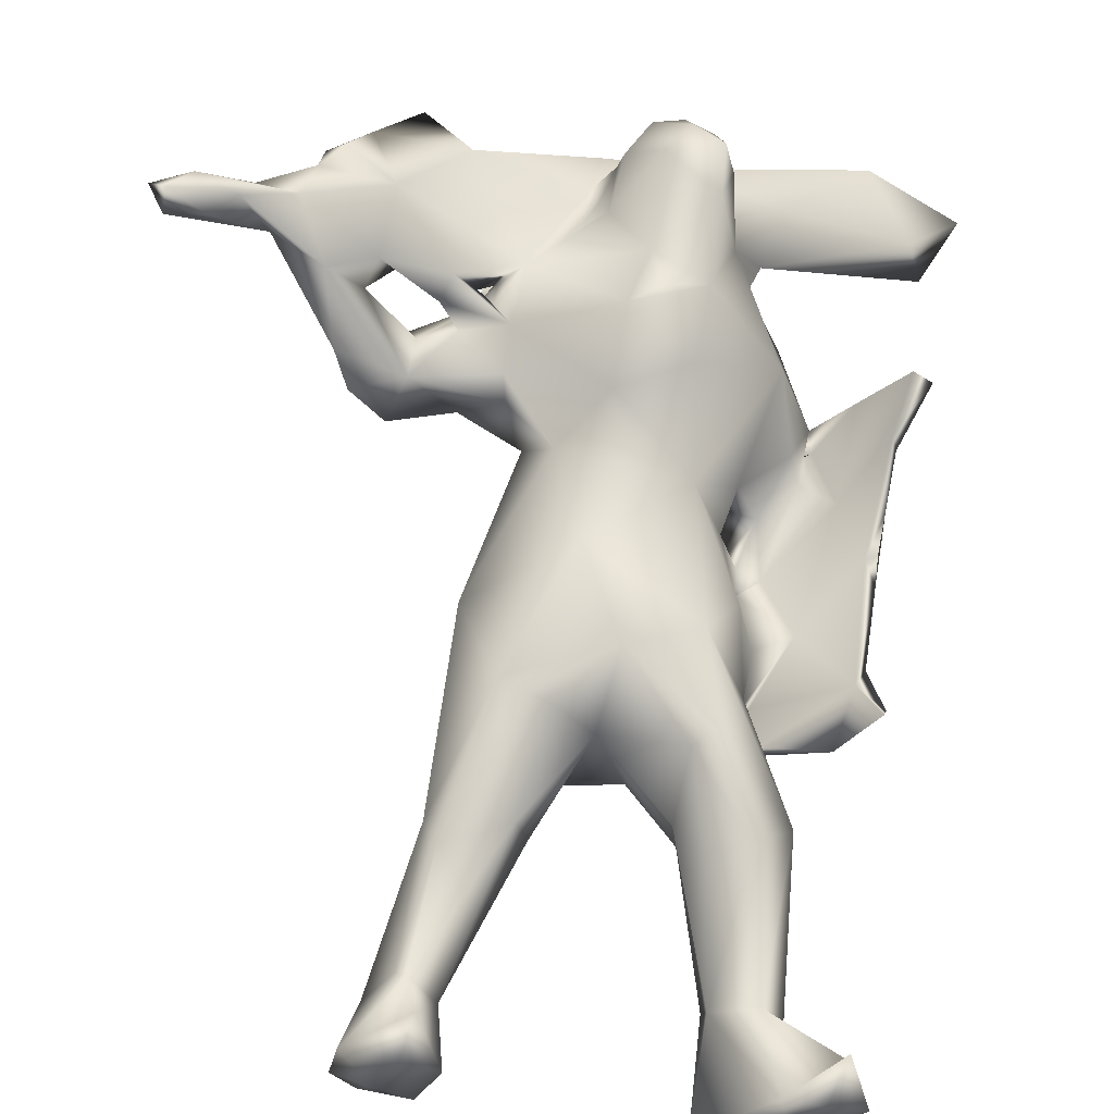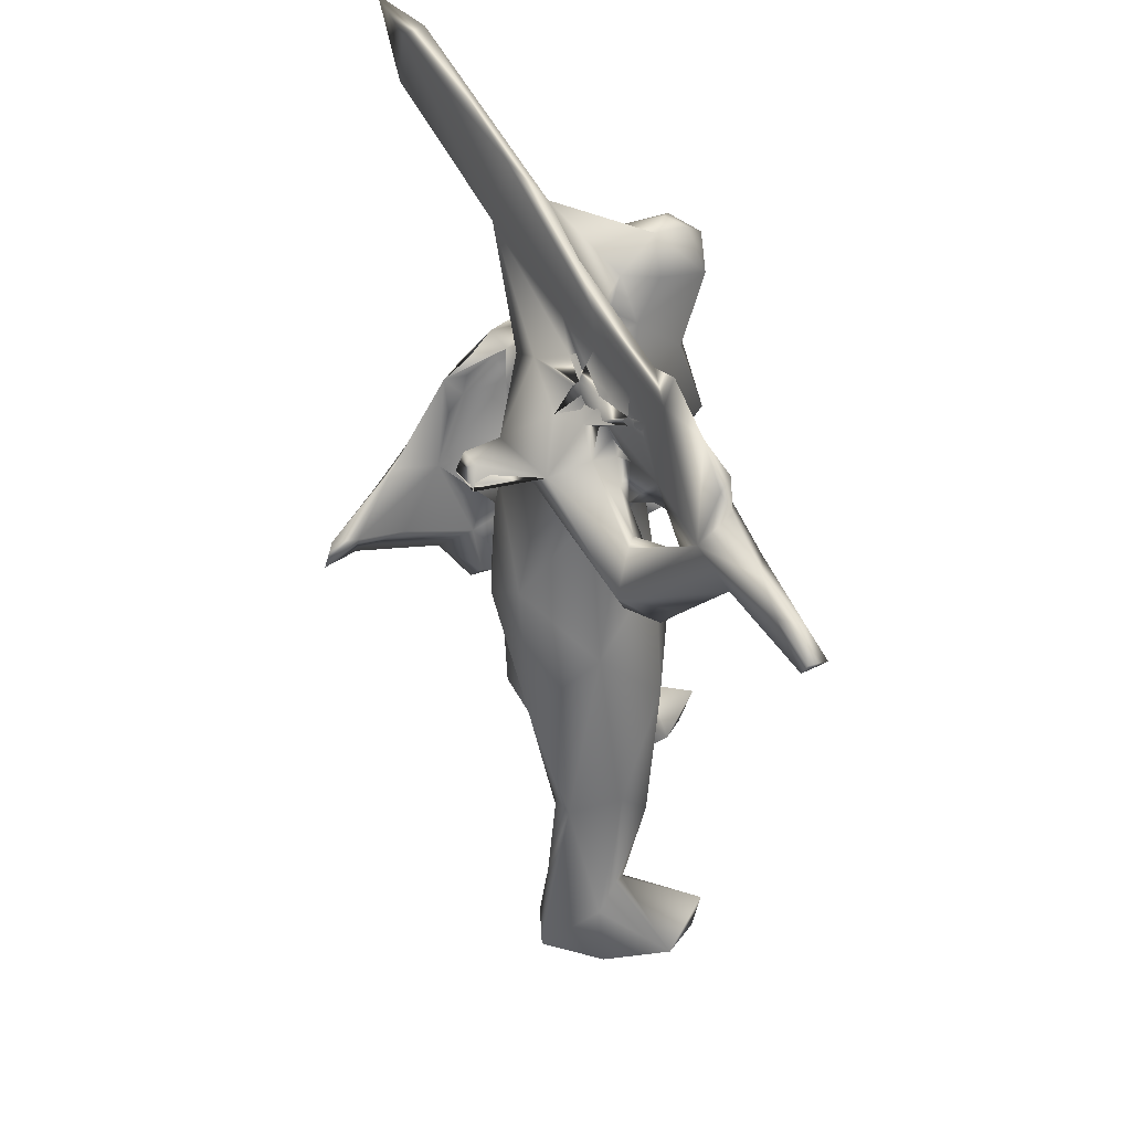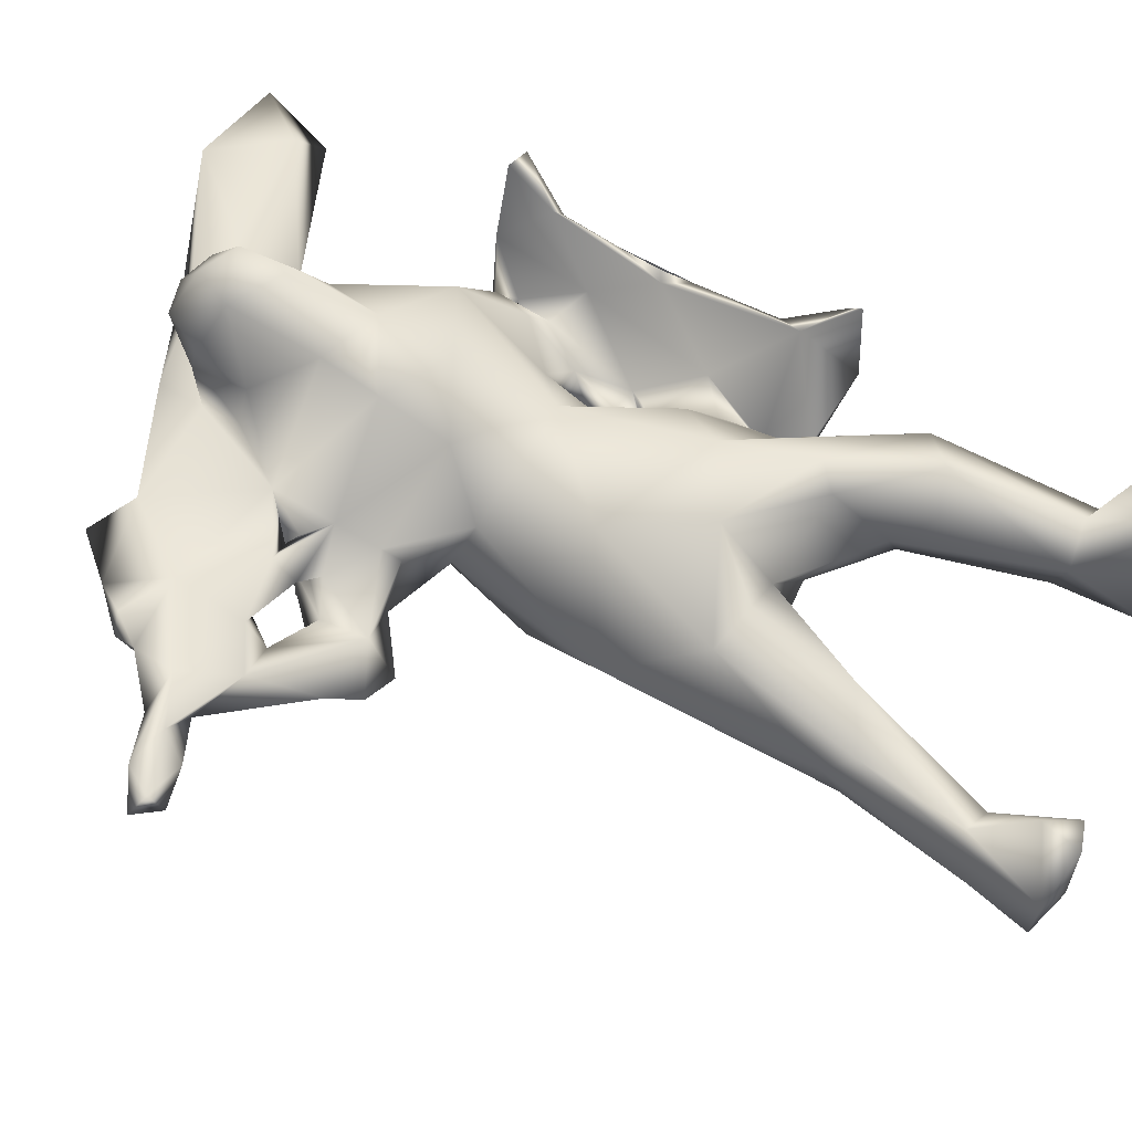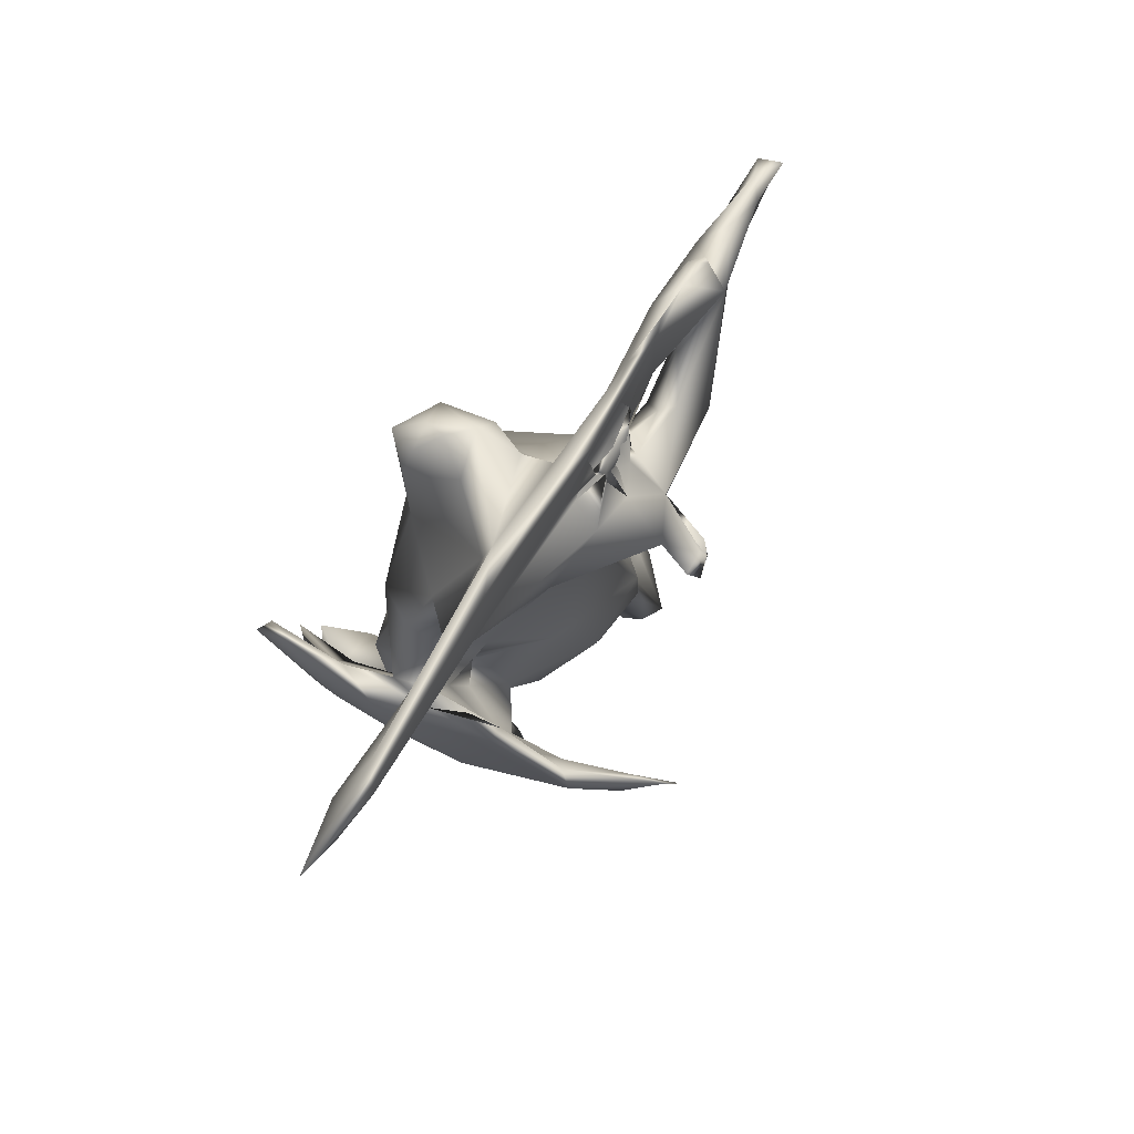
<metadata>
{"format":"obj","ext":"obj","renderer":"f3d","projection":"perspective","resolution":1024,"background":"white","views":[{"elev":69.9,"azim":5.2,"up":"+Z"},{"elev":41.4,"azim":-86.4,"up":"+Y"},{"elev":78.1,"azim":-66.5,"up":"+Z"},{"elev":79.2,"azim":153.8,"up":"+Y"}]}
</metadata>
<code>
g default
v 6.441 21.5 -4.315
v 6.755 20.92 -5.069
v 7.668 22.82 -5.642
v 5.612 22.88 -4.791
v 5.368 23.28 -4.199
v 6.626 15.74 0.7922
v 6.201 15.98 0.7782
v 5.916 14.84 -0.07615
v 6.041 14.64 -0.4479
v 5.893 14.76 -0.6655
v 5.651 13.06 -1.063
v 5.981 15.88 -0.06899
v 5.16 15.84 -0.8501
v 2.322 19.75 -2.355
v 1.814 20.78 -1.483
v 1.1 21.17 -0.91
v 1.338 19.85 -0.7888
v 0.6092 19.62 2.849
v 1.143 20.55 2.349
v 0.2652 20.91 1.639
v 1.048 20.6 0.838
v 1.764 21.78 -1.915
v 0.971 20.94 1.812
v 2.092 19.83 1.676
v 1.857 18.71 2.819
v 0.4908 17.55 2.327
v 3.323 21.23 -2.575
v 4.227 15.42 -1.588
v 3.42 16.92 -0.9126
v 3.474 15.95 0.3587
v 2.117 17.65 -1.408
v 2.649 18.27 -0.7796
v 2.747 13.61 -0.7546
v 1.787 12.95 0.9918
v 2.261 18.28 1.14
v 1.769 16.85 2.336
v 1.624 15.15 2.184
v 2.872 15.84 -1.411
v 3.118 14.31 -2.186
v 1.841 14.55 -1.696
v 2.941 19.6 -2.322
v 0.09577 16.04 2.916
v 0.1412 17.41 -1.631
v -0.04184 14.5 2.005
v 0.836 16.71 2.506
v 1.684 20.55 1.901
v 4.882 14.89 -2.194
v 3.79 15.41 -2.615
v 3.531 15.04 -2.192
v 0.9629 15.72 -1.585
v 0.2364 13.34 -2.122
v 1.865 19.94 2.712
v -0.2537 20.03 1.797
v -0.4229 20.17 0.873
v -1.019 19.7 0.4744
v -0.7439 19.38 0.6626
v -0.4913 18.86 1.303
v -1.068 18.82 0.6747
v -0.8264 20.86 -0.08487
v -1.914 20.22 0.3071
v -0.7565 19.34 -0.4764
v -3.49 19.82 1.783
v -1.808 19.05 0.3599
v -3.078 18.93 1.243
v -4.329 19.36 2.04
v -4.564 20.38 2.242
v -2.147 17.52 1.225
v -2.314 16.04 1.313
v -2.386 15.02 1.036
v -1.416 14.81 -0.8832
v -1.215 18.41 -0.2609
v -2.758 16.65 0.9517
v -1.891 13.7 0.08204
v -3.348 14.49 0.008339
v -1.569 18.61 0.1284
v -2.941 15.88 -0.9909
v -1.19 13.43 1.028
v -2.323 14.62 0.4119
v -1.862 18.62 0.1637
v -2.097 18.31 0.01383
v -1.344 18.41 -1.09
v -2.714 17.16 0.8304
v -2.682 17.02 -1.803
v -2.448 18.02 0.3512
v -3.888 1.61 0.7373
v -3.904 0.1821 -0.8386
v -4.331 0.1542 0.887
v -2.408 17.56 -0.5376
v -3.098 16.79 1.283
v -3.159 16.81 0.3888
v -3.411 15.82 1.27
v -2.567 18.34 0.7171
v -2.824 17.62 0.1579
v -4.861 18.15 3.176
v -3.596 16.78 2.001
v -3.385 16.42 -0.6596
v -3.815 16.15 1.897
v -4.295 14.36 1.991
v -2.534 18.24 0.5091
v -3.431 16.79 -2.315
v -3.275 16.58 -1.932
v -3.322 18.27 1.202
v -2.925 17.81 0.5502
v -4.328 17.2 1.931
v -4.732 15.53 1.321
v -3.348 16.22 1.062
v -5.536 14.66 1.112
v -3.349 18.26 1.311
v -3.302 18.19 1.208
v -3.024 17.71 0.5342
v -4.252 15.49 1.429
v -3.767 18.45 1.63
v -3.144 17.89 0.9044
v -3.612 18.09 1.553
v -3.482 18.12 1.352
v -3.701 16.47 -2.039
v -3.209 16.39 -2.817
v -2.924 16.74 -2.639
v -3.643 16.14 -2.36
v -3.493 16.26 -2.51
v -5.513 19.45 2.934
v -5.091 16.57 2.911
v -5.337 16.03 2.544
v -6.104 16.06 3.348
v -5.949 18.8 3.557
v -6.69 17.38 2.902
v -6.398 18.69 3.352
v -6.482 18.2 3.643
v -6.659 17.17 4.332
v -7.605 17.33 4.333
v -7.782 16.74 4.914
v -8.688 17.01 5.266
v -5.802 14.56 2.627
v -7.275 16.6 3.643
v -9.117 16.35 5.797
v -8.475 16.93 4.655
v -5.471 13.9 2.141
v -8.307 16.1 5.209
v -9.55 16.61 5.348
v -9.187 16.02 5.236
v 5.827 12.31 -0.6149
v 5.902 13.27 -0.6253
v 5.531 12.18 -0.6258
v 5.766 11.52 -0.4956
v 5.391 9.02 0.4946
v 5.625 9.513 0.002521
v 5.033 13.2 -2.032
v 5.455 11.89 -1.154
v 4.875 11.2 -2.03
v 5.971 8.263 1.361
v 4.816 8.719 -1.086
v 5.871 7.97 1.995
v 5.011 7.563 0.5233
v 5.167 0.04012 2.703
v 6.011 0.1704 1.957
v 5.504 1.007 3.082
v 5.414 0.1023 0.3344
v 4.563 -0.1383 1.1
v 5.526 1.17 1.694
v 4.067 0.02306 -0.8044
v 3.978 2.002 -0.5545
v 4.32 0.1748 2.378
v 0.2386 13.08 1.567
v -0.4323 11.16 1.931
v 2.255 9.62 1.656
v 4.904 13.61 -1.214
v 4.319 14.97 -1.788
v 4.07 14.13 -1.575
v 3.627 12.2 -3.762
v 3.935 14.88 -1.993
v 3.443 14.9 -2.488
v 2.801 14.04 -3.793
v 3.784 11.39 -3.462
v 2.574 10.56 -4.269
v 2.454 14.76 -3.719
v 2.903 14.59 -3.173
v 2.786 14.07 -3.279
v 2.337 12.01 -3.952
v 2.498 13.65 -3.638
v 2.93 10.55 0.4365
v 2.529 11.51 -4.563
v 1.524 11.94 -5.473
v 2.315 9.816 -3.086
v 2.51 11.04 -2.744
v 2.46 10.91 -3.367
v -4.715 13.64 1.248
v 1.644 11.38 -2.397
v 2.592 11.33 -1.971
v 3.409 11.9 -1.743
v 2.288 10.52 -2.253
v 1.876 9.613 -3.976
v 0.1009 10.85 -5.914
v 2.644 12.59 -2.166
v 2.212 13.44 -1.603
v 3.222 13.18 -1.358
v 1.561 11.25 -5.133
v 1.05 11.15 -5.542
v 2.138 12.65 -1.636
v 3.002 15.12 -3.1
v 3.03 14.96 -3.344
v 1.48 12.55 -5.029
v 2.851 12.08 -1.553
v 2.451 12.52 -0.7615
v 0.3497 11.38 -6.055
v -0.6343 11.75 -6.39
v 1.179 10.66 -4.766
v 1.912 8.979 -1.939
v 0.8761 9.881 -2.457
v -0.834 10.44 -2.301
v 3.157 8.596 0.2331
v 3.086 8.015 -2.007
v 4.188 10.52 -1.07
v 2.877 11.26 -0.9973
v 3.604 4.889 -0.248
v 2.883 7.22 -0.5667
v 4.299 5.741 0.9904
v 3.343 8.89 -1.304
v 3.596 7.94 -0.854
v 3.059 8.64 -1.096
v 3.287 9.918 -0.5545
v 2.708 7.526 1.814
v 3.51 5.163 1.931
v 2.831 4.753 -0.6215
v 2.533 8.218 -1.626
v 2.093 6.46 -0.6972
v 0.9198 7.604 -1.781
v 2.525 4.942 1.737
v 2.137 7.072 1.721
v 2.018 5.451 -0.006361
v 2.776 2.234 -0.5694
v 1.895 5.653 0.9223
v 0.6004 8.911 2.26
v 0.2132 7.48 0.5875
v 0.8858 6.943 -1.027
v -0.3207 7.009 -1.735
v -1.172 7.675 -1.894
v 1.993 8.692 -2.84
v -0.3964 8.716 -2.034
v 1.87 8.589 -3.138
v 4.392 1.942 0.2748
v 3.931 2.169 0.8306
v 3.264 0.2626 -0.994
v 2.867 2.047 0.514
v 2.725 -0.05309 -0.367
v 3.43 -0.0497 0.9159
v -1.815 8.022 2.169
v -2.834 10.03 0.6191
v -2.396 11.85 -1.448
v -0.06516 11.39 -5.798
v -1.079 11.28 -6.541
v -2.661 7.962 -1.227
v -0.6402 7.667 1.782
v -0.547 7 -0.6925
v -1.191 5.221 1.731
v -0.9497 5.226 0.3391
v -1.91 6.677 -1.021
v 3.833 14.51 -0.904
v -2.383 1.745 0.5835
v -2.283 3.347 -0.4062
v -2.664 4.552 1.9
v -3.019 5.193 1.269
v -2.723 4.805 -0.5108
v -3.246 2.533 -0.7036
v -3.058 4.63 -0.149
v -4.057 0.2948 2.709
v -3.427 -0.1585 1.589
v -2.067 0.09912 2.335
v -2.622 0.9713 3.5
v -2.834 0.03655 3.288
v -2.99 2.066 1.311
v -3.253 2.161 1.143
v -3.178 0.7639 -0.9438
v -2.725 0.009023 -0.5354
g pMesh1
f 1 2 3
f 4 5 3
f 4 3 2
f 6 7 8
f 9 10 6
f 8 9 6
f 11 10 9
f 10 12 6
f 8 7 13
f 3 5 1
f 14 4 2
f 15 16 17
f 18 19 20
f 21 17 16
f 4 22 5
f 20 23 21
f 24 17 21
f 25 18 26
f 7 6 12
f 13 7 12
f 27 1 5
f 28 29 30
f 29 31 32
f 32 30 29
f 33 30 34
f 32 35 30
f 30 35 36
f 36 37 30
f 31 29 38
f 37 34 30
f 39 40 38
f 35 24 25
f 25 36 35
f 35 17 24
f 32 17 35
f 32 41 17
f 32 31 41
f 37 36 42
f 17 41 27
f 1 27 41
f 15 17 27
f 31 43 41
f 26 36 25
f 42 44 37
f 41 43 14
f 42 36 45
f 45 26 42
f 36 26 45
f 46 21 23
f 10 47 12
f 23 20 19
f 47 13 12
f 29 28 38
f 28 13 48
f 49 28 48
f 49 38 28
f 49 39 38
f 47 48 13
f 1 41 2
f 2 41 14
f 50 38 40
f 40 51 50
f 38 50 31
f 16 20 21
f 19 18 52
f 16 27 5
f 5 22 16
f 53 18 20
f 24 21 46
f 27 16 15
f 4 14 22
f 20 16 54
f 53 20 54
f 52 46 19
f 19 46 23
f 54 16 55
f 56 54 55
f 53 54 57
f 57 54 56
f 56 55 58
f 16 59 55
f 22 59 16
f 22 60 59
f 52 24 46
f 22 61 60
f 62 55 59
f 63 60 61
f 59 60 62
f 64 60 63
f 64 65 60
f 62 65 66
f 60 65 62
f 57 26 18
f 42 26 67
f 18 53 57
f 26 57 67
f 22 14 61
f 56 58 57
f 68 69 44
f 70 50 51
f 67 57 58
f 43 50 70
f 44 42 68
f 68 42 67
f 52 25 24
f 14 71 61
f 68 67 72
f 73 74 70
f 75 61 71
f 70 76 43
f 77 69 78
f 79 63 61
f 79 75 63
f 79 80 75
f 71 63 75
f 81 71 14
f 82 72 67
f 43 83 81
f 76 70 74
f 58 55 67
f 61 84 79
f 61 75 84
f 85 86 87
f 80 71 81
f 80 84 75
f 80 81 84
f 84 81 88
f 83 88 81
f 89 82 67
f 82 89 84
f 90 72 82
f 83 43 76
f 69 68 91
f 71 92 63
f 71 93 92
f 93 71 88
f 80 88 71
f 88 80 90
f 88 90 84
f 67 94 95
f 89 67 95
f 83 96 88
f 84 90 82
f 97 91 68
f 74 78 98
f 99 79 84
f 99 80 79
f 100 96 83
f 89 68 72
f 83 76 101
f 62 67 55
f 92 64 63
f 99 84 102
f 103 80 99
f 104 102 84
f 80 103 90
f 90 103 93
f 96 90 93
f 88 96 93
f 90 96 105
f 68 89 95
f 97 68 95
f 72 106 89
f 76 107 96
f 101 76 96
f 106 72 90
f 76 74 107
f 94 67 62
f 108 64 92
f 108 109 64
f 64 109 102
f 103 99 102
f 103 102 109
f 110 93 103
f 89 104 84
f 105 96 107
f 111 106 90
f 91 89 106
f 69 91 98
f 78 69 98
f 65 64 112
f 102 112 64
f 108 92 113
f 93 113 92
f 108 112 102
f 108 114 109
f 115 109 114
f 102 114 108
f 104 114 102
f 110 113 93
f 110 103 113
f 109 113 103
f 91 106 111
f 116 101 96
f 91 111 98
f 115 112 108
f 115 114 112
f 115 108 113
f 115 113 109
f 105 111 90
f 114 104 112
f 91 104 89
f 104 91 97
f 31 50 43
f 81 14 43
f 83 117 118
f 83 118 100
f 100 118 117
f 119 100 117
f 117 83 101
f 117 101 120
f 120 119 117
f 116 120 101
f 119 96 100
f 116 96 119
f 120 116 119
f 66 121 62
f 121 66 65
f 95 94 122
f 121 94 62
f 98 123 124
f 123 122 124
f 121 125 94
f 126 127 121
f 94 125 128
f 129 94 128
f 127 125 121
f 128 125 127
f 122 94 129
f 126 128 127
f 128 130 129
f 126 130 128
f 131 129 132
f 131 124 129
f 129 124 122
f 133 124 134
f 129 130 132
f 135 131 132
f 124 131 134
f 130 126 136
f 107 137 133
f 126 134 136
f 131 138 134
f 132 130 136
f 138 131 135
f 132 139 135
f 140 134 138
f 132 136 139
f 134 140 136
f 97 95 122
f 104 65 112
f 122 104 97
f 123 111 105
f 25 52 18
f 123 104 122
f 111 123 98
f 126 65 104
f 126 121 65
f 123 126 104
f 123 105 126
f 107 126 105
f 107 133 134
f 126 107 134
f 140 138 135
f 139 136 140
f 140 135 139
f 141 142 143
f 142 11 9
f 142 144 11
f 144 141 143
f 143 142 8
f 145 144 143
f 146 144 145
f 141 144 142
f 147 10 11
f 144 148 11
f 144 149 148
f 150 151 146
f 150 152 153
f 150 146 145
f 145 152 150
f 151 150 153
f 154 155 156
f 157 155 158
f 159 156 155
f 159 155 157
f 154 158 155
f 157 160 161
f 158 154 162
f 156 162 154
f 160 157 158
f 142 9 8
f 44 163 34
f 34 163 164
f 34 164 165
f 148 149 11
f 144 146 149
f 147 11 149
f 8 166 143
f 13 167 166
f 168 166 167
f 167 13 28
f 10 147 47
f 47 147 169
f 147 149 169
f 44 34 37
f 168 170 28
f 170 168 167
f 170 49 171
f 28 170 171
f 172 47 169
f 171 167 28
f 173 169 149
f 174 149 151
f 167 39 170
f 49 175 171
f 167 171 39
f 171 175 176
f 177 171 176
f 176 175 177
f 178 179 175
f 173 174 169
f 173 149 174
f 39 49 170
f 48 175 49
f 175 179 177
f 180 34 165
f 181 169 174
f 181 182 169
f 183 184 185
f 185 184 178
f 183 185 178
f 171 177 39
f 181 174 182
f 107 186 137
f 187 178 184
f 188 184 189
f 178 39 177
f 179 178 177
f 184 188 187
f 184 183 190
f 189 184 190
f 174 191 192
f 193 194 39
f 169 182 172
f 195 194 193
f 196 182 174
f 190 187 188
f 174 197 196
f 198 194 33
f 48 47 172
f 39 194 40
f 175 48 199
f 200 172 175
f 182 201 172
f 178 193 39
f 178 187 193
f 202 193 198
f 98 133 137
f 199 200 175
f 175 172 201
f 175 201 178
f 197 182 196
f 198 33 203
f 198 193 187
f 182 197 204
f 182 205 201
f 206 191 183
f 207 208 190
f 206 192 191
f 194 51 40
f 172 200 48
f 198 51 194
f 204 197 192
f 192 197 174
f 178 206 183
f 187 190 208
f 182 204 205
f 200 199 48
f 51 198 187
f 187 209 51
f 210 180 165
f 151 153 211
f 145 143 212
f 145 153 152
f 202 203 213
f 198 203 202
f 214 215 216
f 212 217 145
f 218 153 145
f 217 218 145
f 212 219 217
f 211 153 218
f 203 33 34
f 215 210 216
f 161 214 216
f 220 219 212
f 217 207 183
f 210 165 216
f 216 221 222
f 223 214 161
f 219 220 210
f 207 217 219
f 219 210 215
f 224 217 183
f 218 219 215
f 224 219 218
f 217 224 218
f 215 214 223
f 224 207 219
f 211 218 215
f 215 223 225
f 224 211 215
f 215 226 224
f 215 225 226
f 216 165 221
f 227 222 228
f 223 229 225
f 223 230 229
f 231 227 228
f 221 165 232
f 221 228 222
f 233 229 231
f 226 225 234
f 234 225 229
f 233 231 228
f 232 228 221
f 180 210 220
f 190 188 213
f 232 233 228
f 234 235 226
f 235 236 226
f 151 149 146
f 213 34 180
f 189 202 188
f 213 188 202
f 34 213 203
f 74 186 107
f 193 202 195
f 151 211 174
f 194 195 33
f 174 211 191
f 207 190 183
f 190 213 189
f 183 237 224
f 208 207 238
f 211 239 191
f 211 224 237
f 220 213 180
f 237 183 191
f 226 207 224
f 187 208 209
f 186 98 137
f 238 209 208
f 237 239 211
f 207 226 238
f 189 213 212
f 212 213 220
f 240 159 157
f 240 157 161
f 240 216 241
f 240 161 216
f 240 241 159
f 162 156 159
f 161 242 230
f 222 241 216
f 161 230 223
f 162 159 241
f 241 243 162
f 244 230 242
f 222 243 241
f 124 133 98
f 243 230 244
f 162 243 245
f 243 222 227
f 244 245 243
f 243 227 231
f 230 243 229
f 243 231 229
f 160 242 161
f 245 158 162
f 244 242 160
f 158 244 160
f 244 158 245
f 232 165 164
f 163 77 164
f 77 163 44
f 232 164 246
f 77 44 69
f 246 164 247
f 248 70 51
f 247 164 77
f 70 248 73
f 77 73 247
f 78 73 77
f 73 78 74
f 247 73 248
f 98 186 74
f 178 249 206
f 178 201 249
f 192 206 249
f 250 192 249
f 248 51 209
f 249 201 205
f 250 249 205
f 238 251 209
f 251 248 209
f 204 192 205
f 192 250 205
f 234 229 233
f 233 232 252
f 233 253 234
f 234 253 235
f 246 254 252
f 254 233 252
f 202 189 195
f 255 233 254
f 246 252 232
f 235 253 256
f 195 168 257
f 253 233 255
f 254 258 255
f 259 255 258
f 254 246 260
f 236 235 256
f 255 256 253
f 260 246 261
f 255 259 256
f 236 256 251
f 251 256 259
f 261 246 247
f 259 262 251
f 259 263 262
f 166 168 189
f 168 195 189
f 195 257 33
f 33 257 30
f 251 262 264
f 264 262 263
f 265 87 266
f 266 87 86
f 264 247 251
f 248 251 247
f 239 237 191
f 226 236 238
f 238 236 251
f 168 28 257
f 257 28 30
f 166 189 212
f 267 268 269
f 267 269 266
f 269 268 265
f 254 270 258
f 270 254 260
f 166 212 143
f 271 270 260
f 268 258 270
f 258 268 267
f 270 265 268
f 270 271 265
f 260 261 271
f 259 272 263
f 261 247 264
f 166 8 13
f 264 263 86
f 272 86 263
f 264 86 85
f 261 85 271
f 85 265 271
f 85 261 264
f 87 265 85
f 266 269 265
f 273 258 267
f 273 259 258
f 273 267 266
f 273 272 259
f 86 272 273
f 273 266 86

</code>
